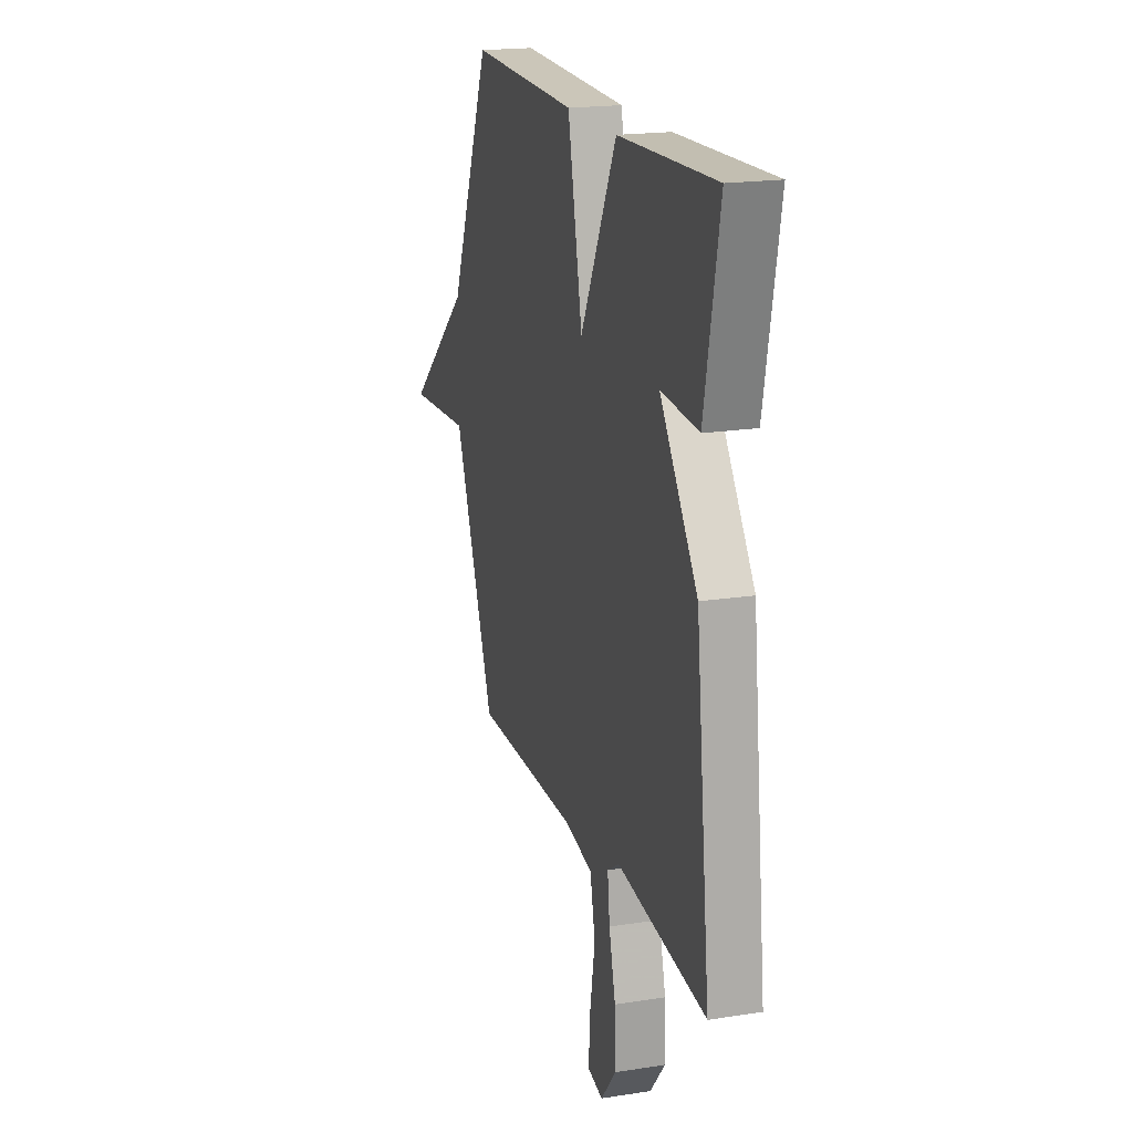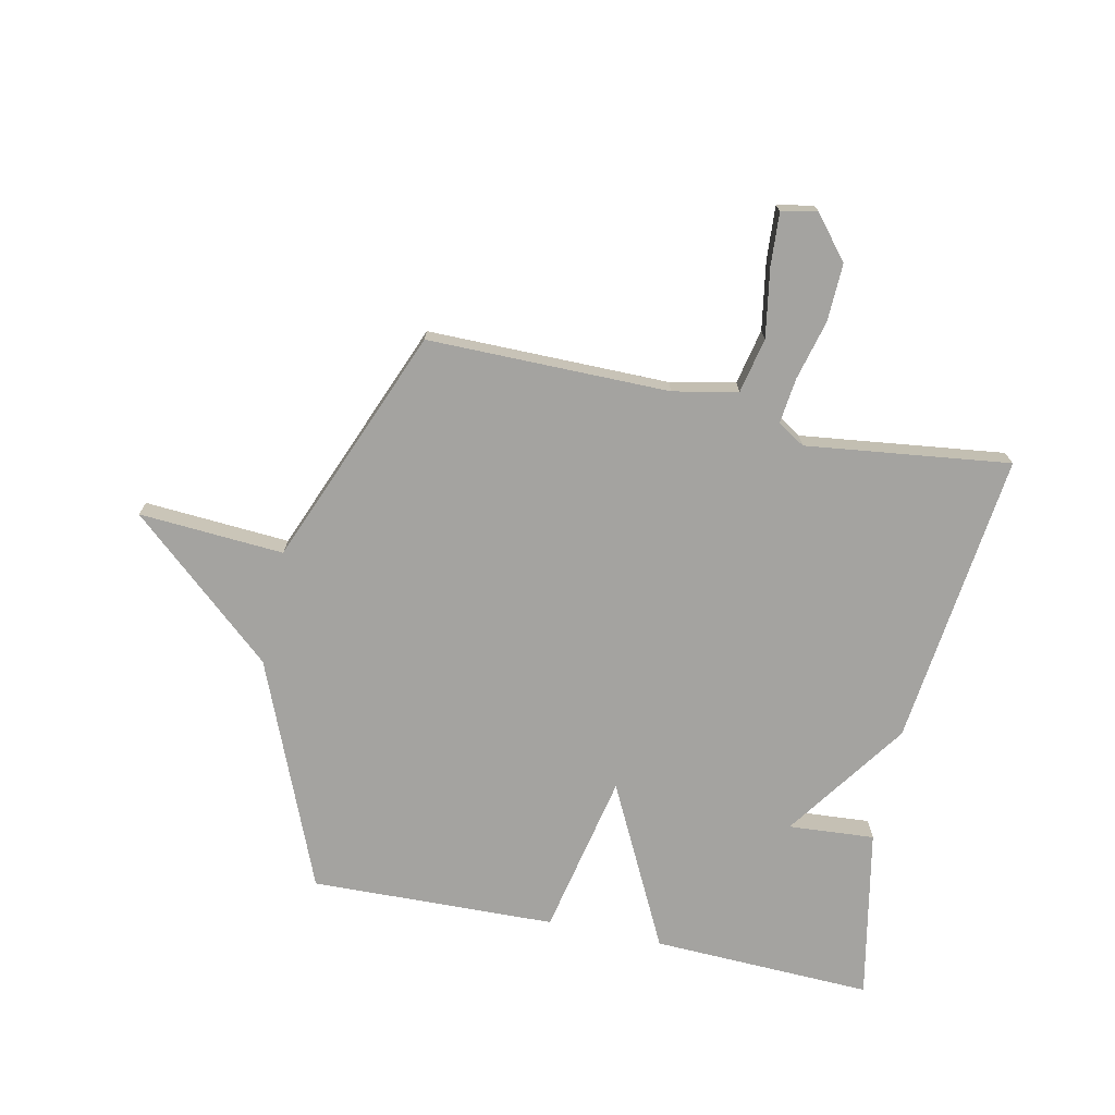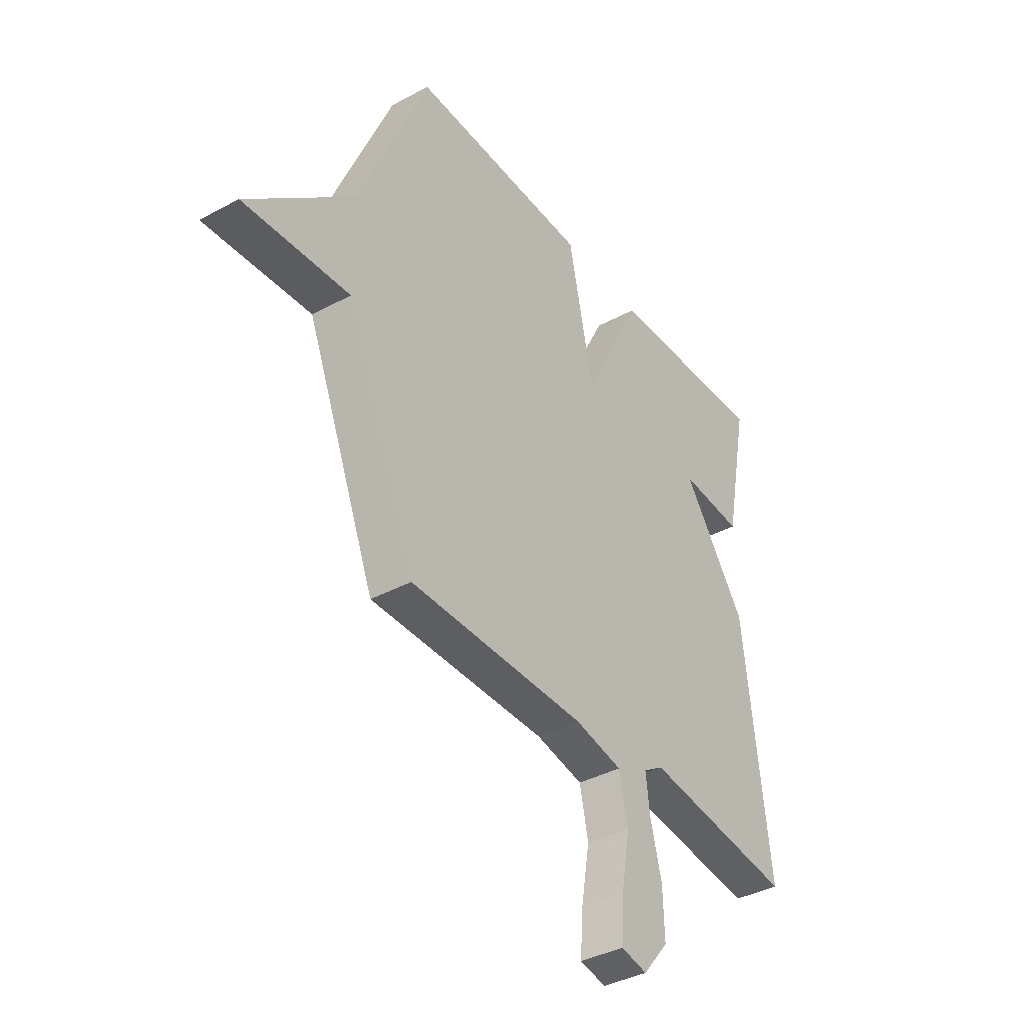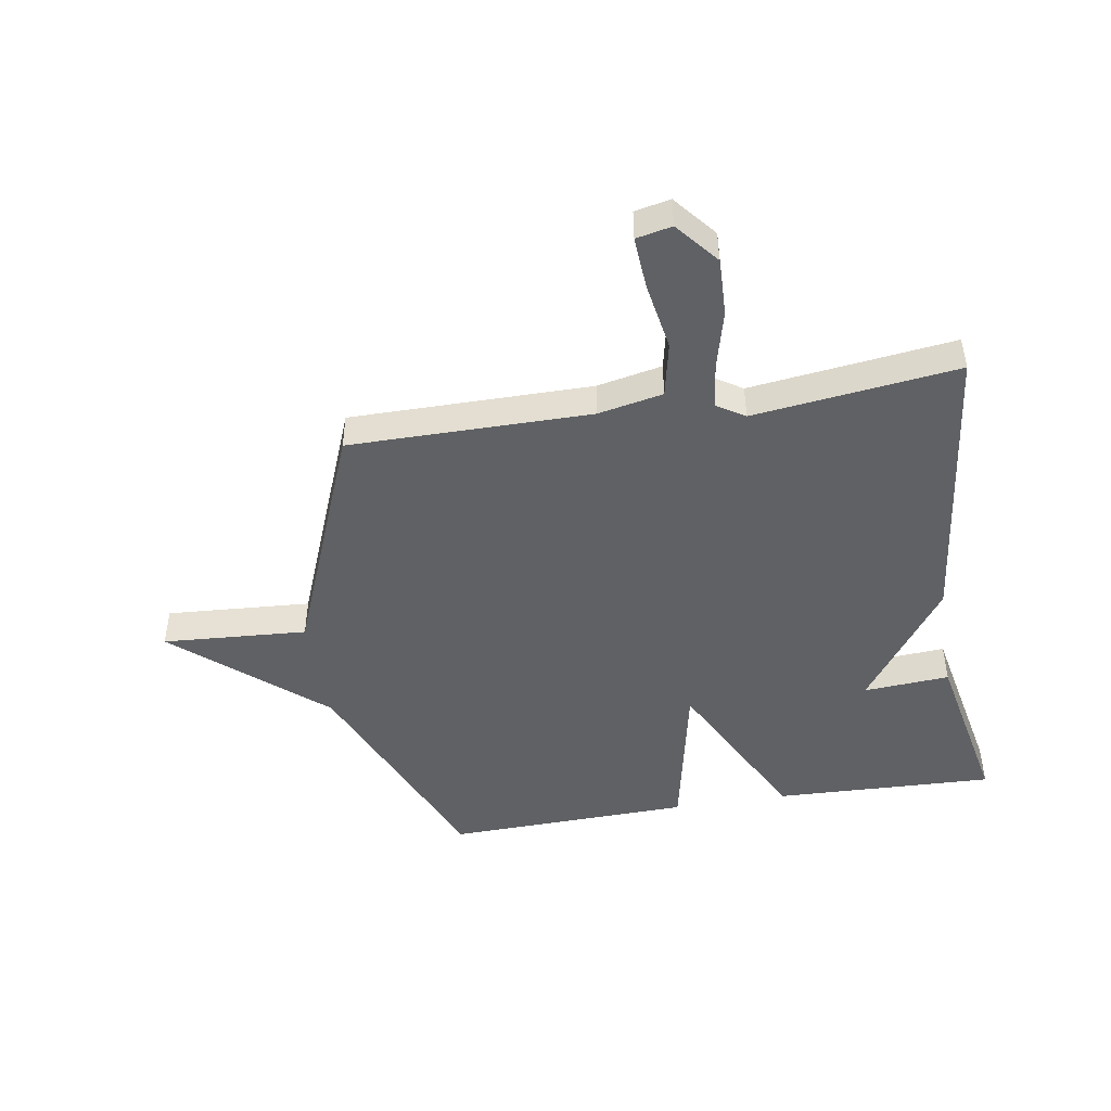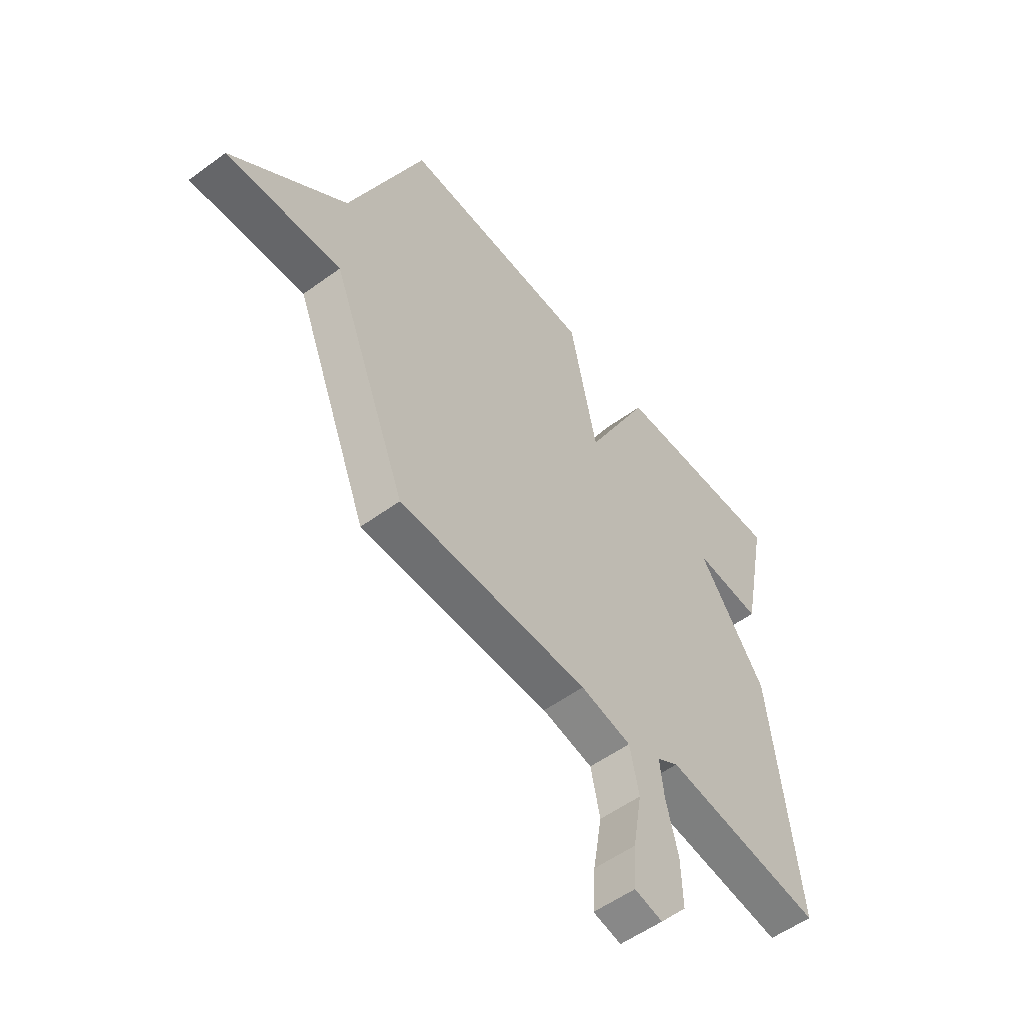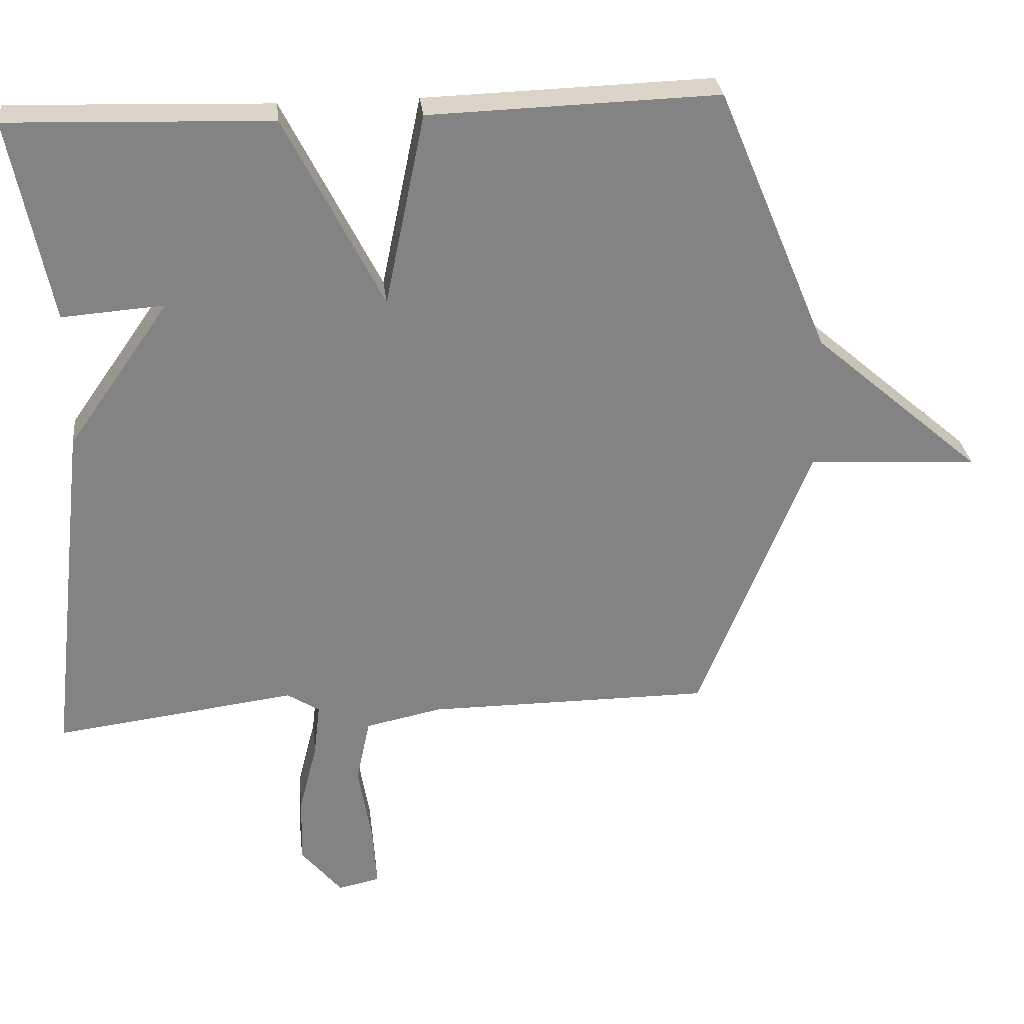
<metadata>
{"format":"obj","ext":"obj","renderer":"f3d","projection":"perspective","resolution":1024,"background":"white","views":[{"elev":19.1,"azim":-106.5,"up":"+Z"},{"elev":-72.9,"azim":167.9,"up":"+Y"},{"elev":-38.5,"azim":124.4,"up":"+Z"},{"elev":-46.3,"azim":-170.7,"up":"+Y"},{"elev":-54.5,"azim":127.8,"up":"+Z"},{"elev":29.3,"azim":-6.4,"up":"+Z"}]}
</metadata>
<code>
v 0.5 0.07 -0.5
v 0.085 0.07 -0.5
v -0.026 0.07 -0.523
v -0.046 0.07 -0.618
v -0.026 0.07 -0.736
v -0.02 0.07 -0.826
v -0.081 0.07 -0.839
v -0.141 0.07 -0.766
v -0.138 0.07 -0.666
v -0.112 0.07 -0.564
v -0.103 0.07 -0.486
v -0.15 0.07 -0.456
v -0.5 0.07 -0.5
v -0.442 0.07 0.007
v -0.294 0.07 0.218
v -0.442 0.07 0.207
v -0.5 0.07 0.5
v -0.121 0.07 0.487
v 0.021 0.07 0.207
v 0.079 0.07 0.487
v 0.5 0.07 0.5
v 0.663 0.07 0.109
v 0.912 0.07 -0.107
v 0.663 0.07 -0.091
v 0.5 0 -0.5
v 0.085 0 -0.5
v -0.026 0 -0.523
v -0.046 0 -0.618
v -0.026 0 -0.736
v -0.02 0 -0.826
v -0.081 0 -0.839
v -0.141 0 -0.766
v -0.138 0 -0.666
v -0.112 0 -0.564
v -0.103 0 -0.486
v -0.15 0 -0.456
v -0.5 0 -0.5
v -0.442 0 0.007
v -0.294 0 0.218
v -0.442 0 0.207
v -0.5 0 0.5
v -0.121 0 0.487
v 0.021 0 0.207
v 0.079 0 0.487
v 0.5 0 0.5
v 0.663 0 0.109
v 0.912 0 -0.107
v 0.663 0 -0.091
f 22 23 24
f 24 1 2
f 22 24 2
f 21 22 2
f 20 21 2
f 19 20 2
f 18 19 2 3
f 15 16 17 18
f 15 18 3 4
f 12 13 14 15
f 11 12 15
f 11 15 4 5
f 5 6 7
f 11 5 7
f 10 11 7
f 7 8 9 10
f 48 47 46
f 26 25 48
f 26 48 46
f 26 46 45
f 26 45 44
f 26 44 43
f 27 26 43 42
f 42 41 40 39
f 28 27 42 39
f 39 38 37 36
f 39 36 35
f 29 28 39 35
f 31 30 29
f 31 29 35
f 31 35 34
f 34 33 32 31
f 1 25 26 2
f 2 26 27 3
f 3 27 28 4
f 4 28 29 5
f 5 29 30 6
f 6 30 31 7
f 7 31 32 8
f 8 32 33 9
f 9 33 34 10
f 10 34 35 11
f 11 35 36 12
f 12 36 37 13
f 13 37 38 14
f 14 38 39 15
f 15 39 40 16
f 16 40 41 17
f 17 41 42 18
f 18 42 43 19
f 19 43 44 20
f 20 44 45 21
f 21 45 46 22
f 22 46 47 23
f 23 47 48 24
f 24 48 25 1

</code>
